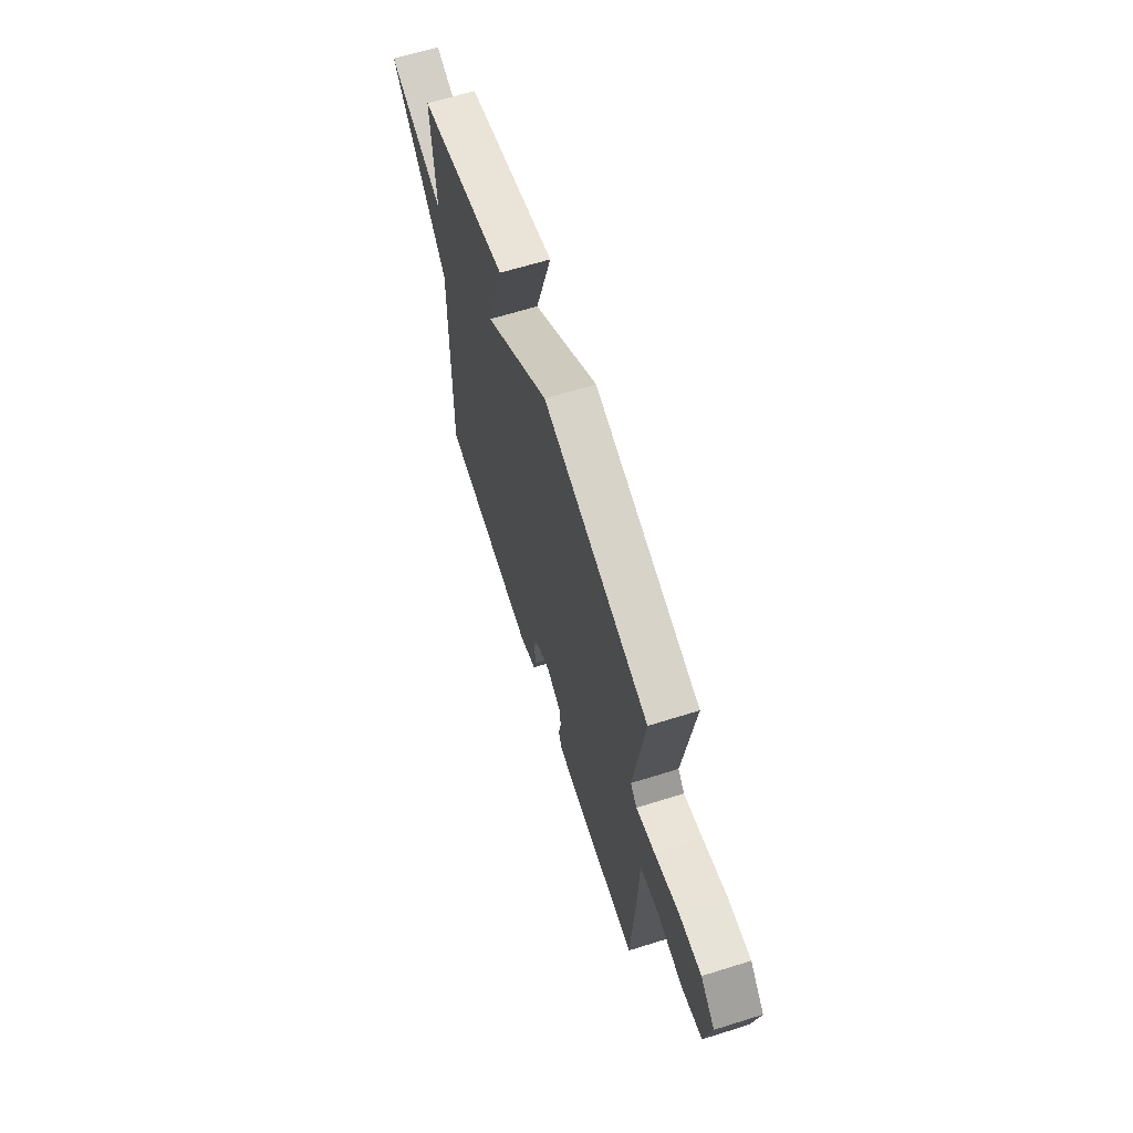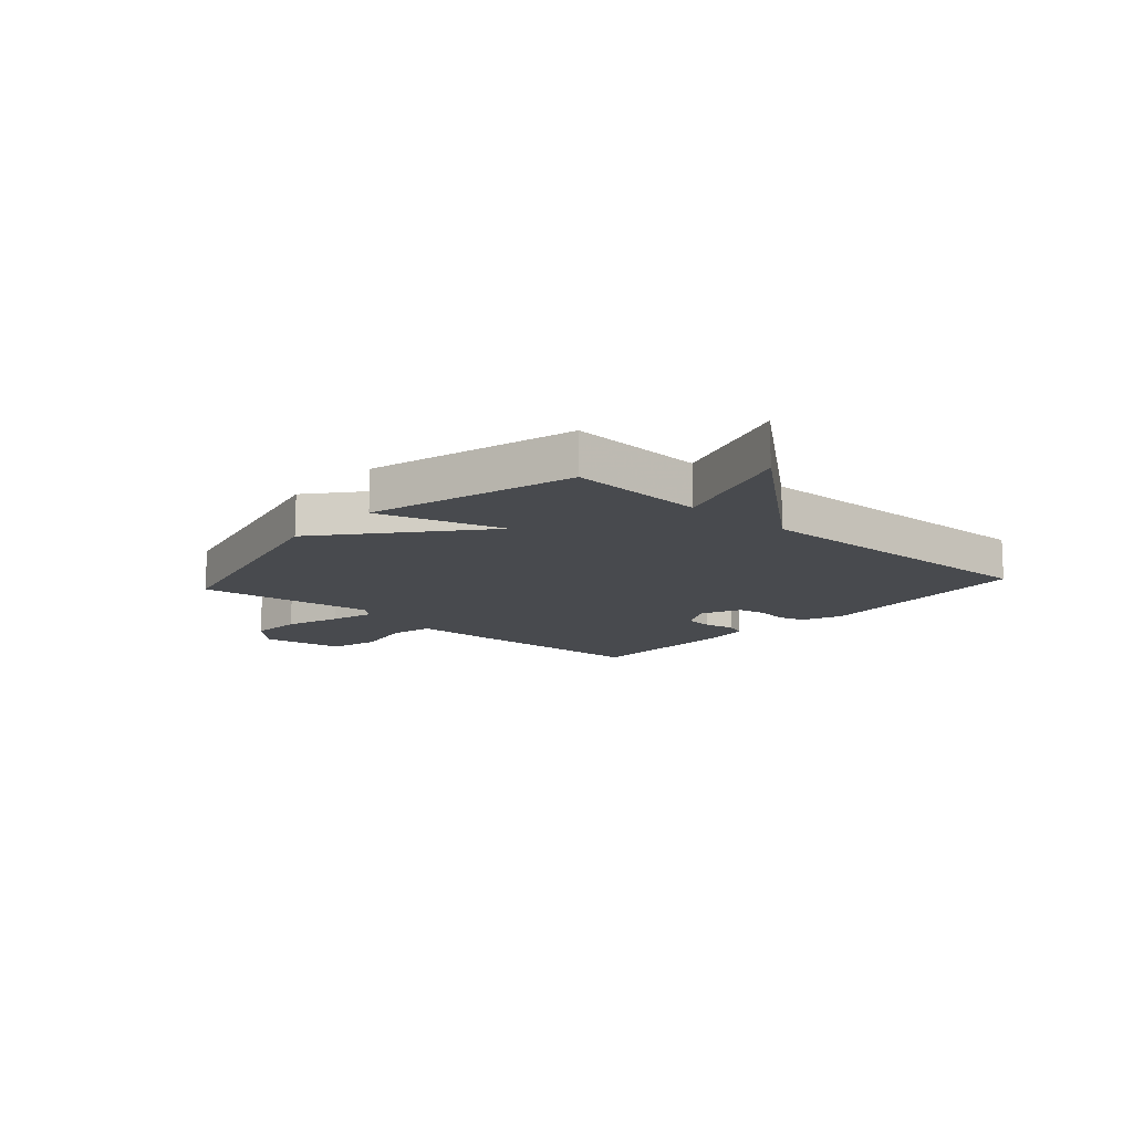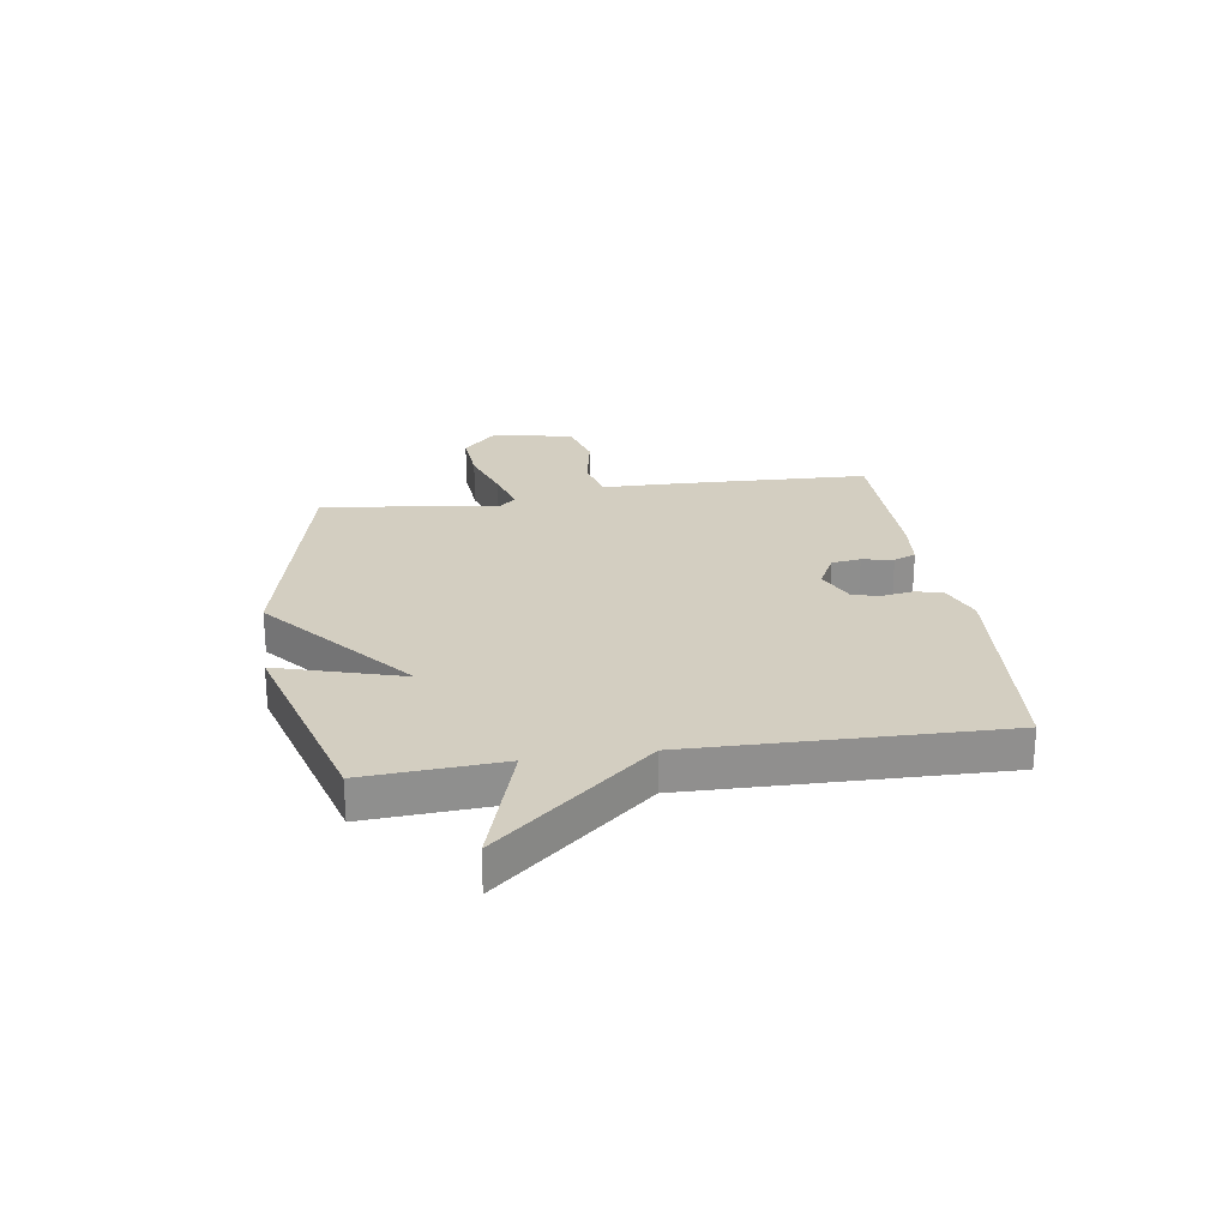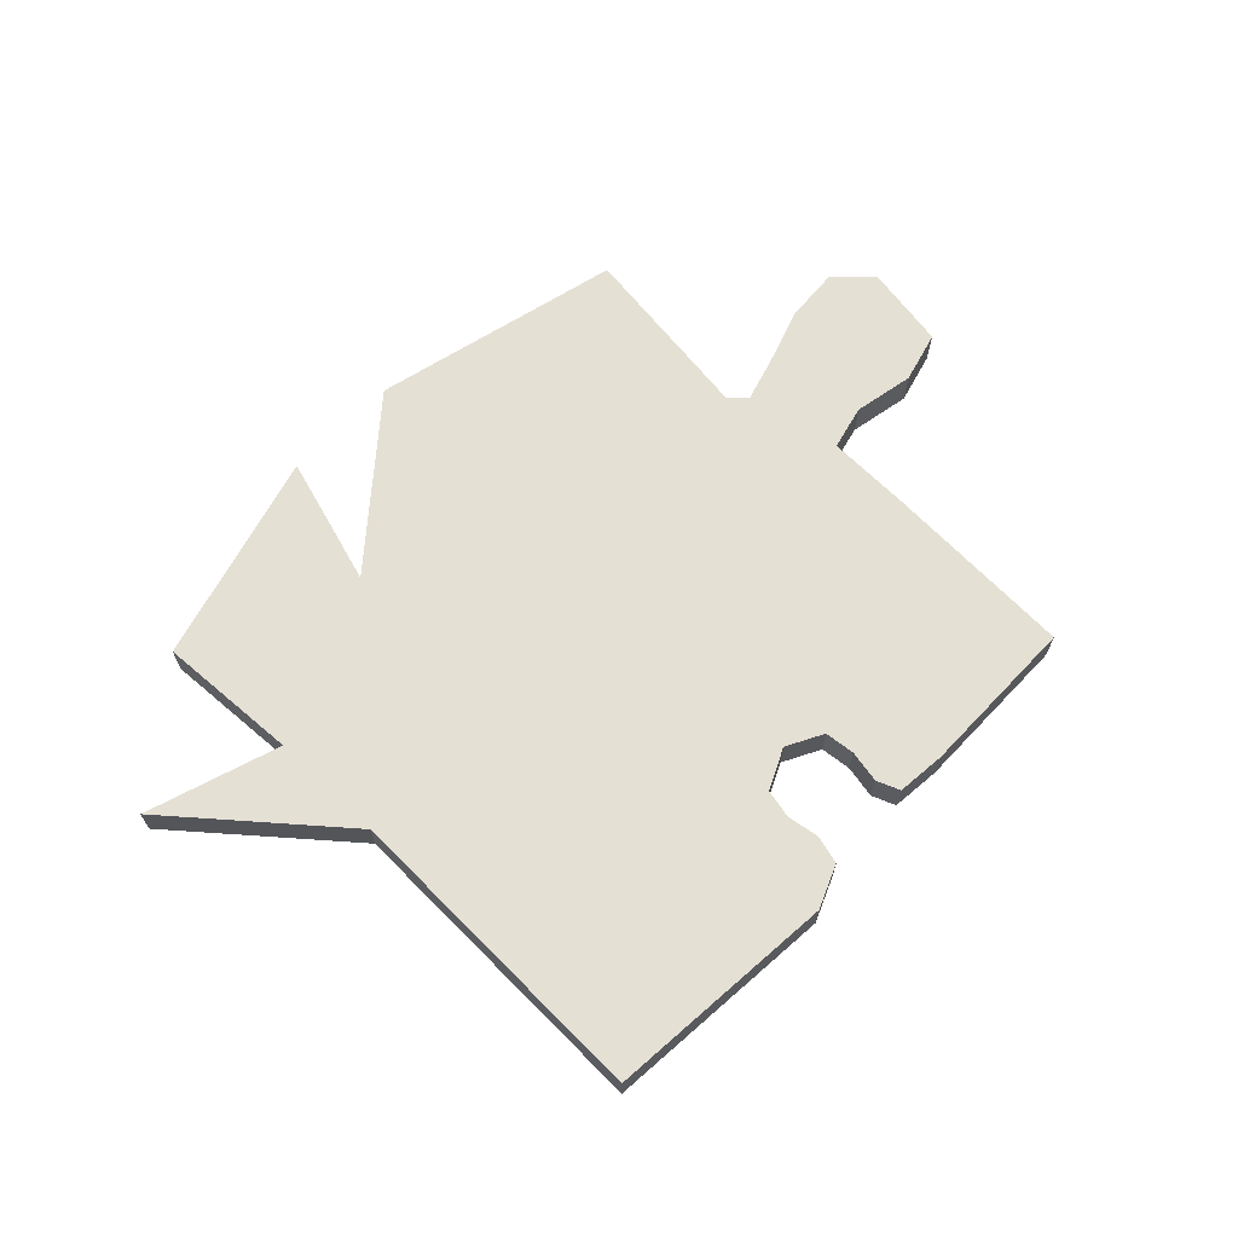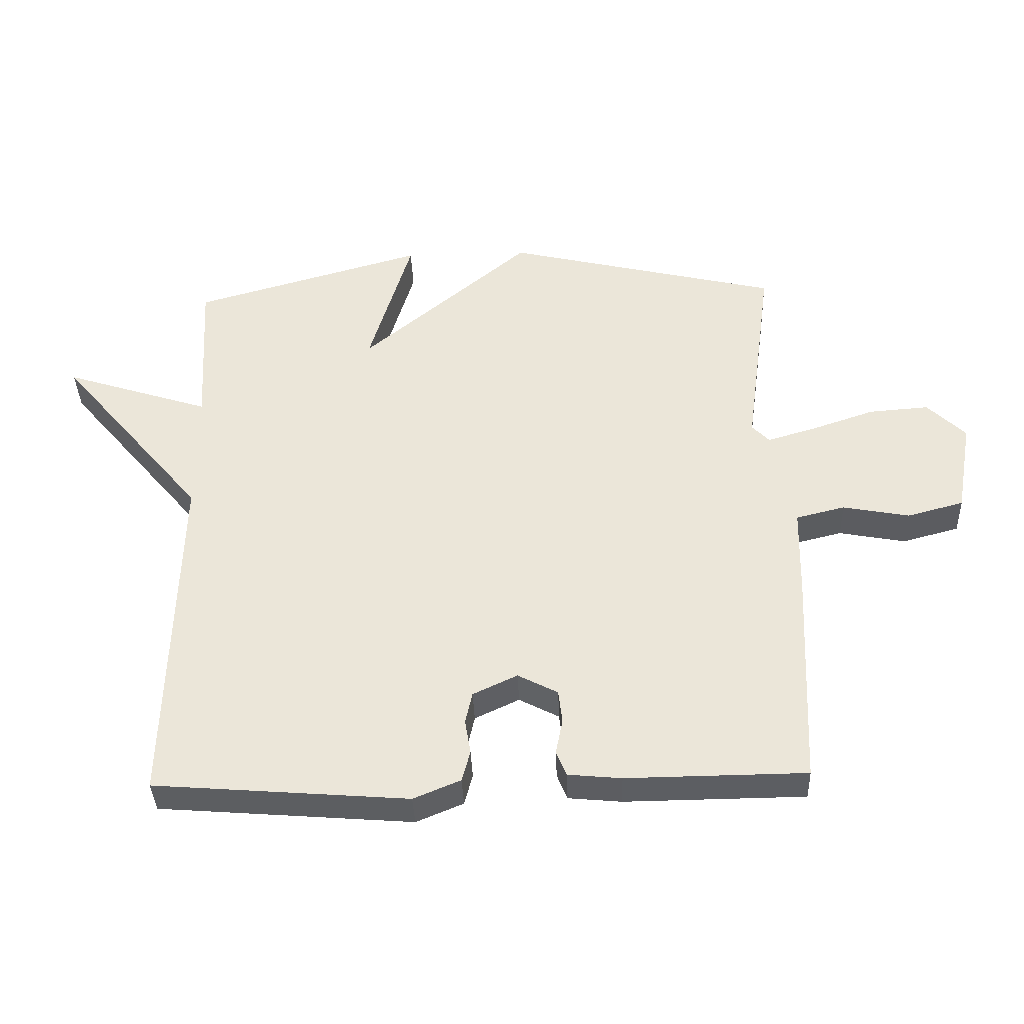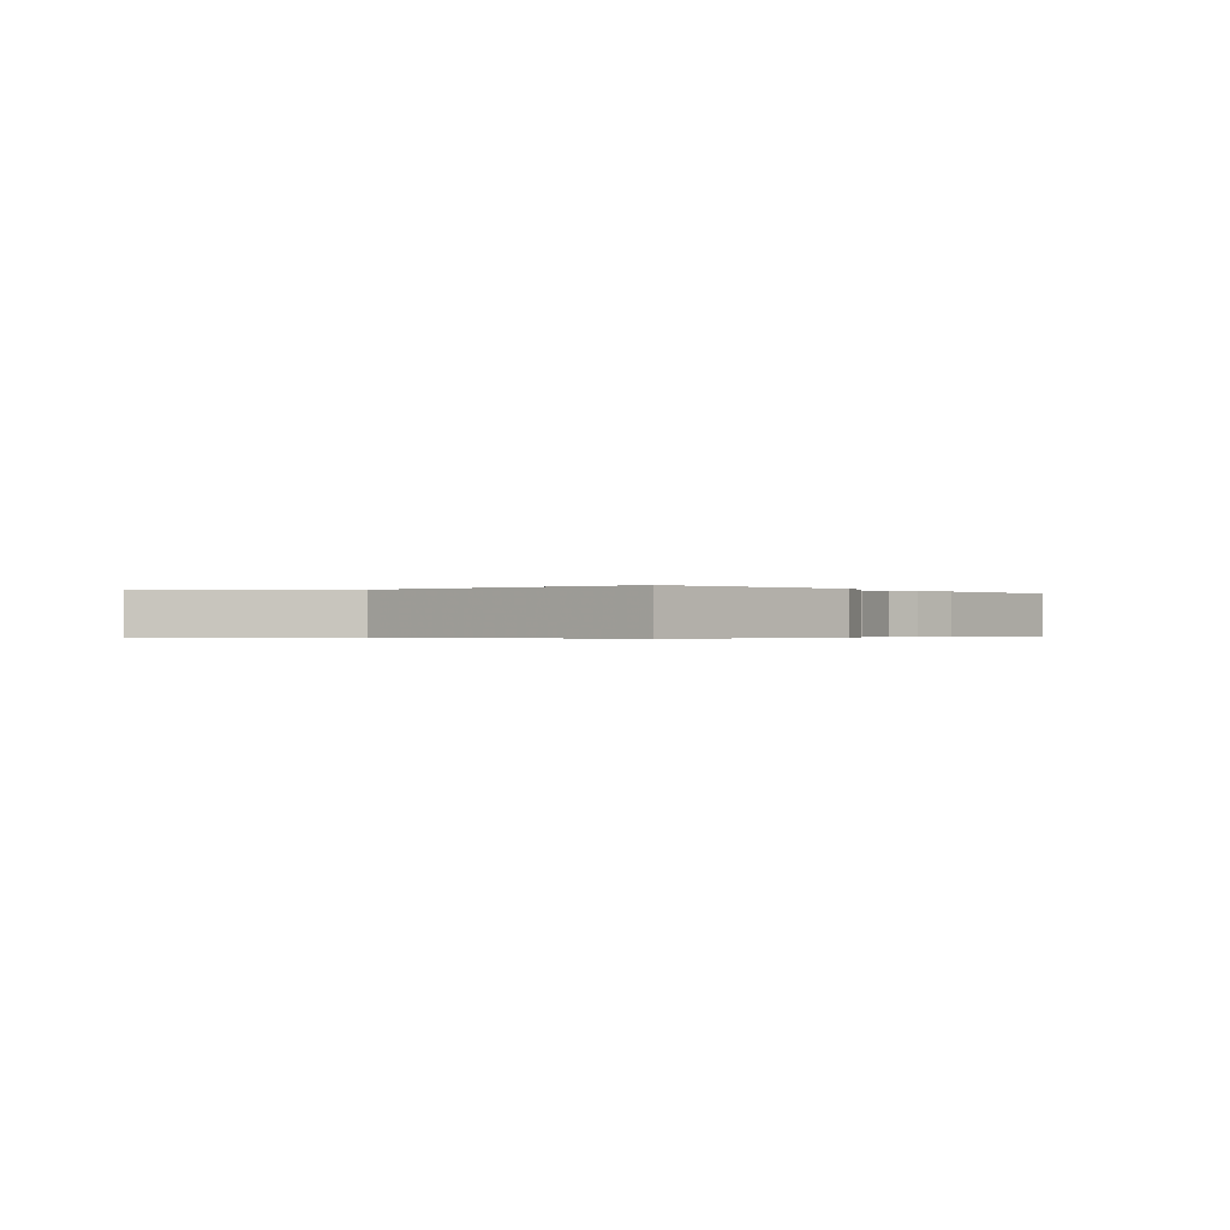
<metadata>
{"format":"obj","ext":"obj","renderer":"f3d","projection":"perspective","resolution":1024,"background":"white","views":[{"elev":64.8,"azim":-107.5,"up":"+Z"},{"elev":-13.1,"azim":48.4,"up":"+Y"},{"elev":25.1,"azim":81.3,"up":"+Y"},{"elev":65.9,"azim":134.0,"up":"+Y"},{"elev":-37.7,"azim":-177.9,"up":"+Z"},{"elev":-0.3,"azim":130.6,"up":"+Y"}]}
</metadata>
<code>
v 0.5 0.07 0.5
v 0.486 0.07 0.254
v 0.717 0.07 0.329
v 0.486 0.07 0.054
v 0.5 0.07 -0.5
v 0.1 0.07 -0.532
v 0.026 0.07 -0.501
v 0.013 0.07 -0.452
v 0.022 0.07 -0.397
v 0.011 0.07 -0.347
v -0.059 0.07 -0.314
v -0.122 0.07 -0.347
v -0.128 0.07 -0.399
v -0.117 0.07 -0.455
v -0.133 0.07 -0.495
v -0.217 0.07 -0.503
v -0.5 0.07 -0.5
v -0.515 0.07 -0.155
v -0.518 0.07 -0.016
v -0.595 0.07 0.003
v -0.7 0.07 -0.017
v -0.789 0.07 0.007
v -0.815 0.07 0.155
v -0.755 0.07 0.214
v -0.661 0.07 0.207
v -0.561 0.07 0.173
v -0.484 0.07 0.15
v -0.457 0.07 0.179
v -0.5 0.07 0.5
v -0.066 0.07 0.604
v 0.201 0.07 0.379
v 0.134 0.07 0.604
v 0.5 0 0.5
v 0.486 0 0.254
v 0.717 0 0.329
v 0.486 0 0.054
v 0.5 0 -0.5
v 0.1 0 -0.532
v 0.026 0 -0.501
v 0.013 0 -0.452
v 0.022 0 -0.397
v 0.011 0 -0.347
v -0.059 0 -0.314
v -0.122 0 -0.347
v -0.128 0 -0.399
v -0.117 0 -0.455
v -0.133 0 -0.495
v -0.217 0 -0.503
v -0.5 0 -0.5
v -0.515 0 -0.155
v -0.518 0 -0.016
v -0.595 0 0.003
v -0.7 0 -0.017
v -0.789 0 0.007
v -0.815 0 0.155
v -0.755 0 0.214
v -0.661 0 0.207
v -0.561 0 0.173
v -0.484 0 0.15
v -0.457 0 0.179
v -0.5 0 0.5
v -0.066 0 0.604
v 0.201 0 0.379
v 0.134 0 0.604
f 31 32 1 2
f 28 29 30 31
f 27 28 31 2
f 24 25 26
f 23 24 26
f 22 23 26
f 21 22 26
f 20 21 26
f 19 20 26 27
f 18 19 27
f 17 18 27
f 16 17 27
f 15 16 27
f 14 15 27
f 13 14 27
f 12 13 27
f 11 12 27 2
f 7 8 9
f 6 7 9
f 5 6 9
f 4 5 9
f 4 9 10
f 4 10 11
f 3 4 11
f 2 3 11
f 34 33 64 63
f 63 62 61 60
f 34 63 60 59
f 58 57 56
f 58 56 55
f 58 55 54
f 58 54 53
f 58 53 52
f 59 58 52 51
f 59 51 50
f 59 50 49
f 59 49 48
f 59 48 47
f 59 47 46
f 59 46 45
f 59 45 44
f 34 59 44 43
f 41 40 39
f 41 39 38
f 41 38 37
f 41 37 36
f 42 41 36
f 43 42 36
f 43 36 35
f 43 35 34
f 1 33 34 2
f 2 34 35 3
f 3 35 36 4
f 4 36 37 5
f 5 37 38 6
f 6 38 39 7
f 7 39 40 8
f 8 40 41 9
f 9 41 42 10
f 10 42 43 11
f 11 43 44 12
f 12 44 45 13
f 13 45 46 14
f 14 46 47 15
f 15 47 48 16
f 16 48 49 17
f 17 49 50 18
f 18 50 51 19
f 19 51 52 20
f 20 52 53 21
f 21 53 54 22
f 22 54 55 23
f 23 55 56 24
f 24 56 57 25
f 25 57 58 26
f 26 58 59 27
f 27 59 60 28
f 28 60 61 29
f 29 61 62 30
f 30 62 63 31
f 31 63 64 32
f 32 64 33 1

</code>
